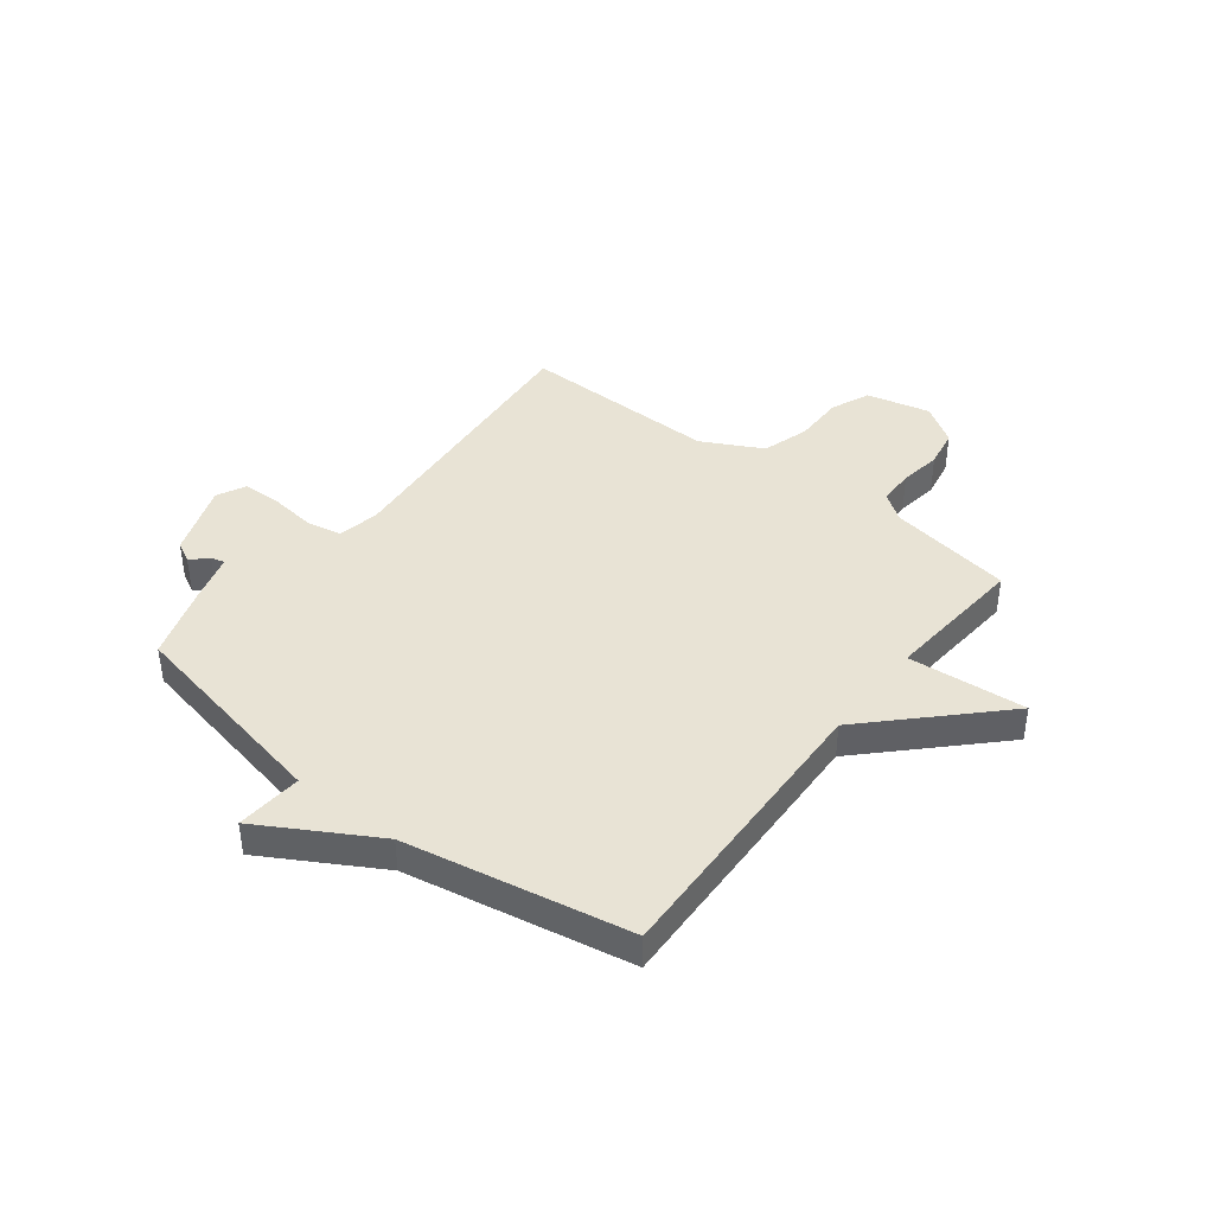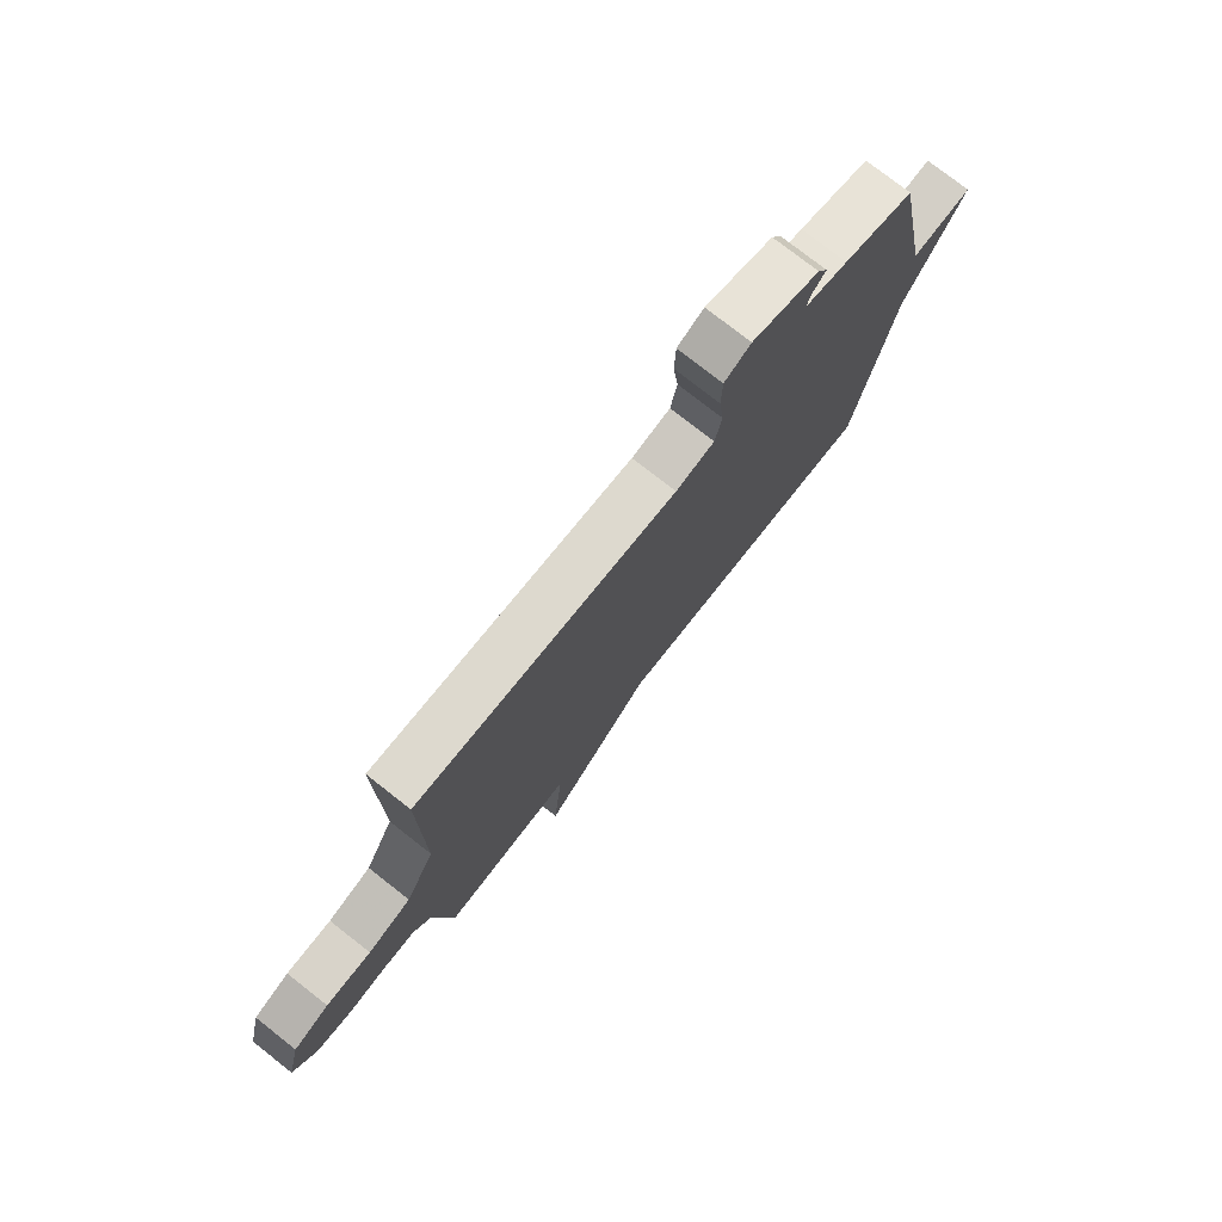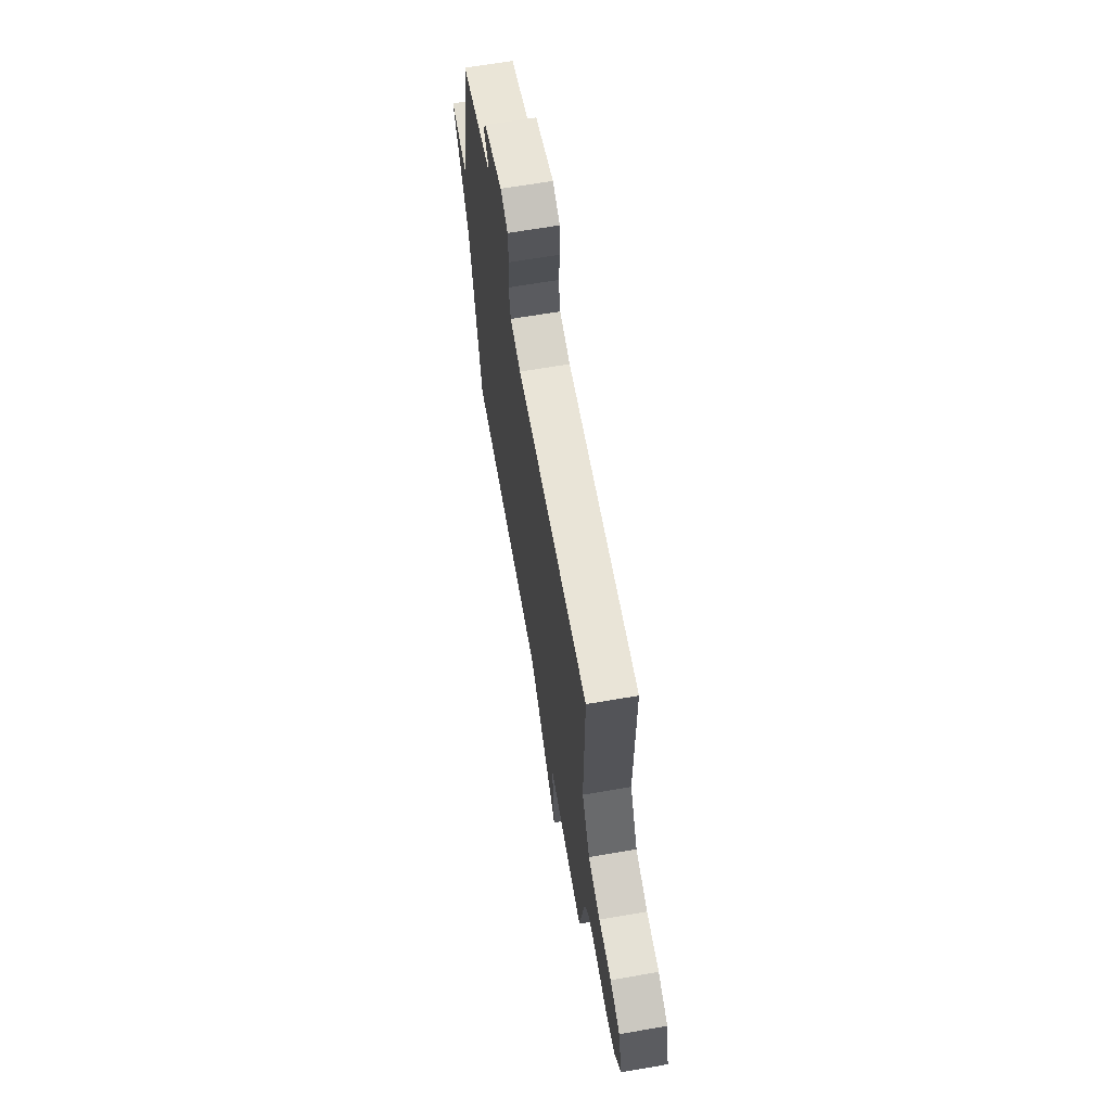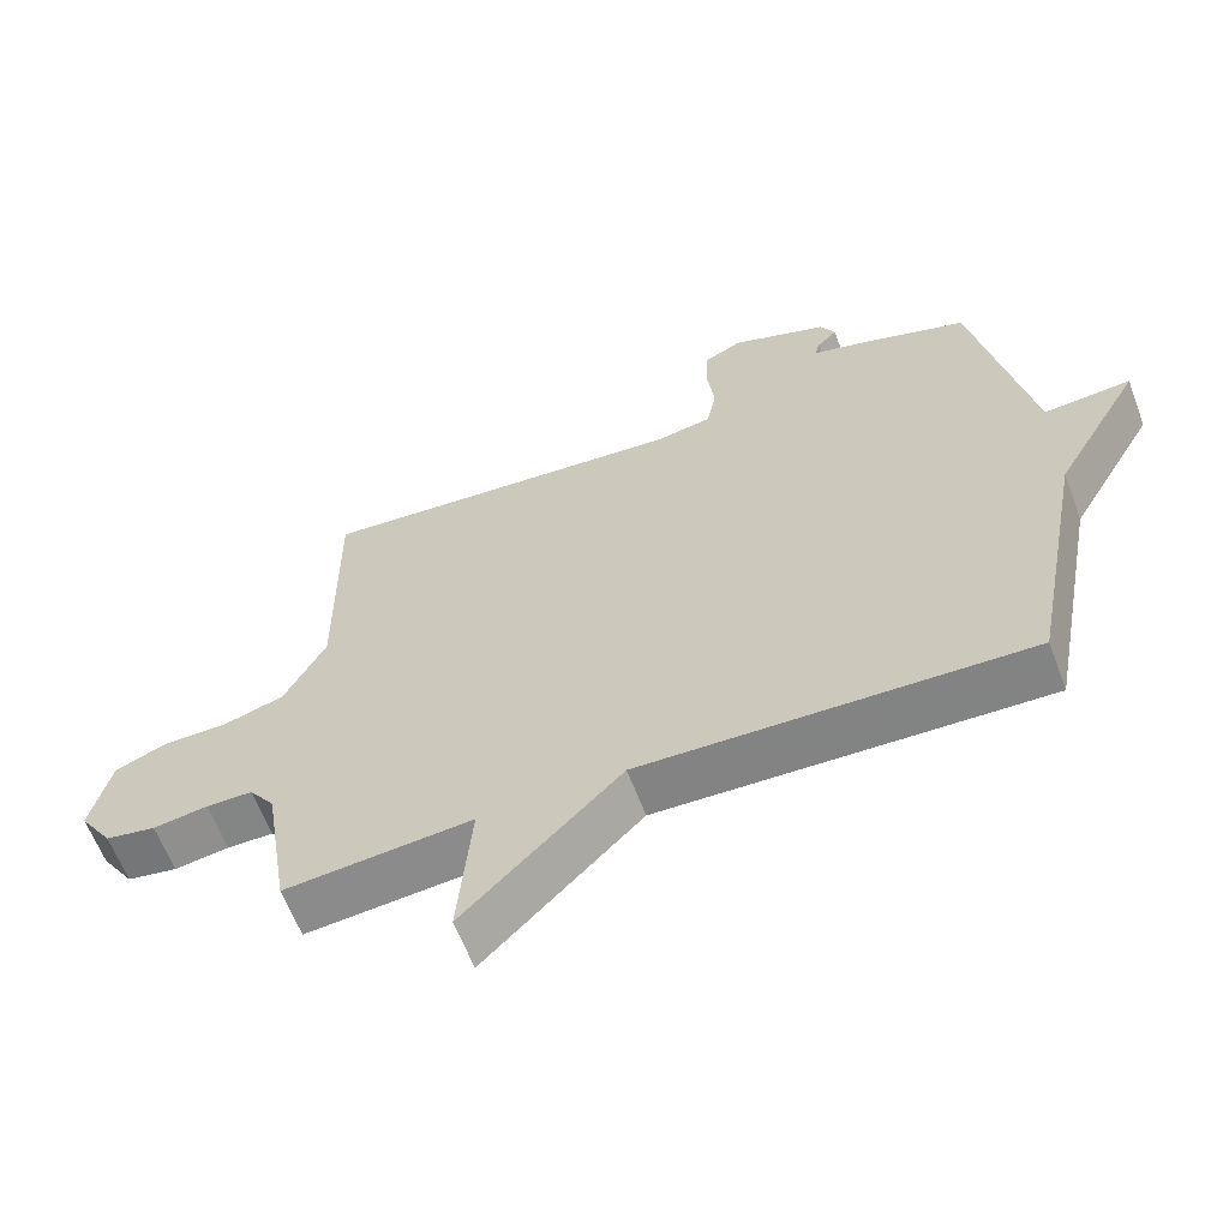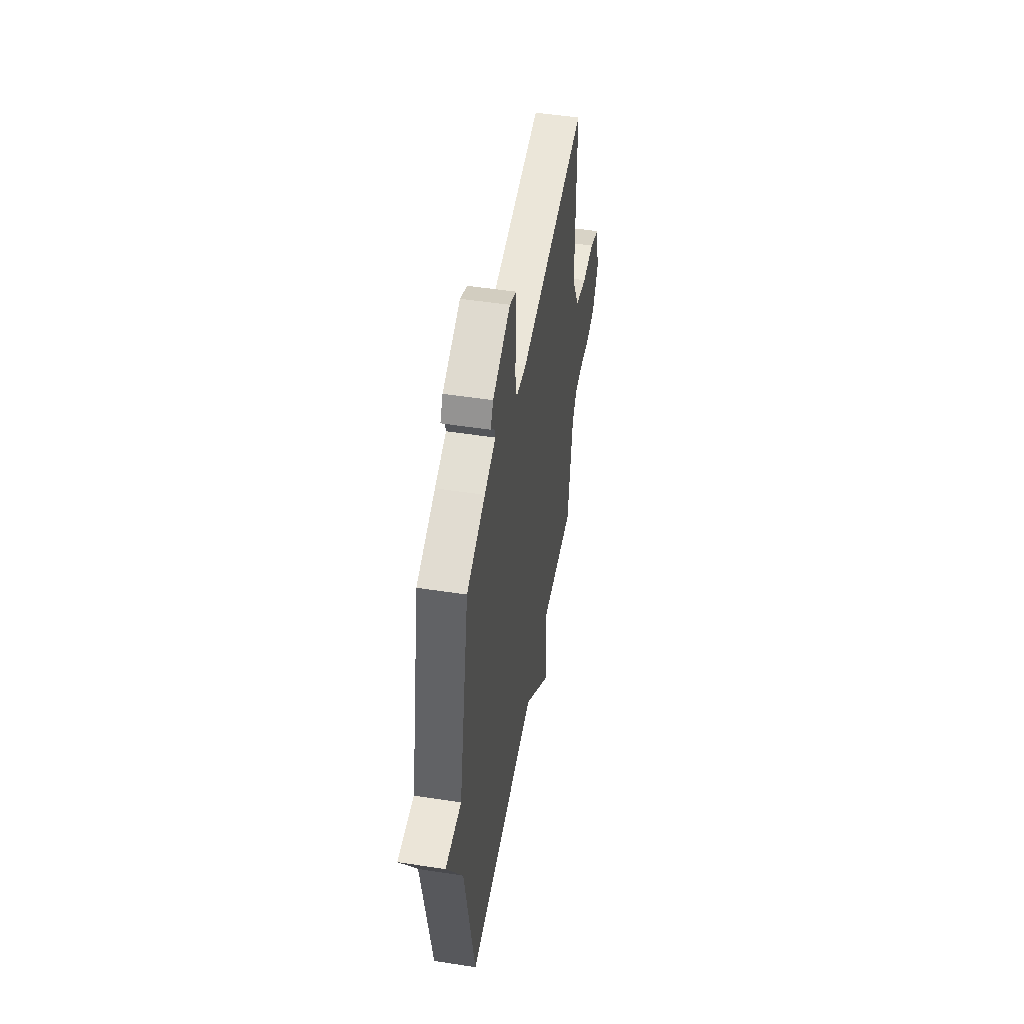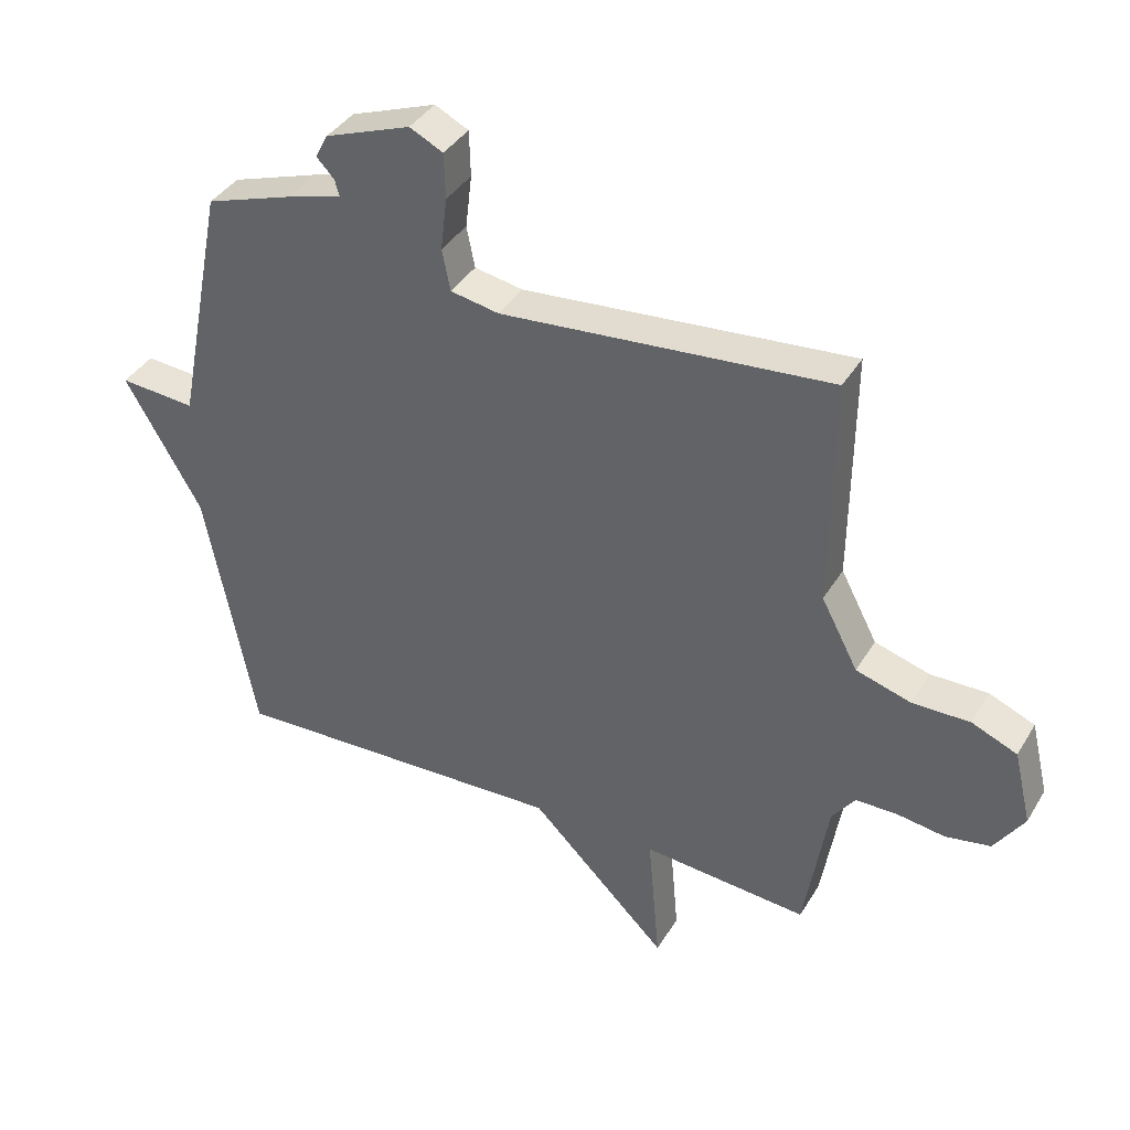
<metadata>
{"format":"obj","ext":"obj","renderer":"f3d","projection":"perspective","resolution":1024,"background":"white","views":[{"elev":41.3,"azim":128.0,"up":"+Y"},{"elev":76.5,"azim":-51.9,"up":"+Z"},{"elev":65.7,"azim":-99.8,"up":"+Z"},{"elev":-62.0,"azim":20.7,"up":"+Z"},{"elev":49.6,"azim":99.7,"up":"+Z"},{"elev":38.6,"azim":-152.0,"up":"+Z"}]}
</metadata>
<code>
v -0.5 0.07 -0.5
v -0.537 0.07 -0.272
v -0.573 0.07 -0.222
v -0.638 0.07 -0.221
v -0.715 0.07 -0.232
v -0.786 0.07 -0.219
v -0.833 0.07 -0.147
v -0.805 0.07 -0.03
v -0.733 0.07 0
v -0.642 0.07 -0.001
v -0.555 0.07 0.025
v -0.497 0.07 0.135
v -0.5 0.07 0.5
v 0.02 0.07 0.453
v 0.097 0.07 0.467
v 0.11 0.07 0.532
v 0.1 0.07 0.616
v 0.102 0.07 0.688
v 0.155 0.07 0.714
v 0.29 0.07 0.664
v 0.31 0.07 0.626
v 0.282 0.07 0.597
v 0.275 0.07 0.572
v 0.36 0.07 0.547
v 0.5 0.07 0.5
v 0.578 0.07 0.11
v 0.699 0.07 0.119
v 0.578 0.07 -0.09
v 0.5 0.07 -0.5
v -0.038 0.07 -0.479
v -0.257 0.07 -0.696
v -0.238 0.07 -0.479
v -0.5 0 -0.5
v -0.537 0 -0.272
v -0.573 0 -0.222
v -0.638 0 -0.221
v -0.715 0 -0.232
v -0.786 0 -0.219
v -0.833 0 -0.147
v -0.805 0 -0.03
v -0.733 0 0
v -0.642 0 -0.001
v -0.555 0 0.025
v -0.497 0 0.135
v -0.5 0 0.5
v 0.02 0 0.453
v 0.097 0 0.467
v 0.11 0 0.532
v 0.1 0 0.616
v 0.102 0 0.688
v 0.155 0 0.714
v 0.29 0 0.664
v 0.31 0 0.626
v 0.282 0 0.597
v 0.275 0 0.572
v 0.36 0 0.547
v 0.5 0 0.5
v 0.578 0 0.11
v 0.699 0 0.119
v 0.578 0 -0.09
v 0.5 0 -0.5
v -0.038 0 -0.479
v -0.257 0 -0.696
v -0.238 0 -0.479
f 30 31 32
f 28 29 30
f 28 30 32
f 27 28 32
f 26 27 32
f 32 1 2
f 26 32 2
f 25 26 2
f 24 25 2
f 23 24 2
f 20 21 22
f 19 20 22
f 18 19 22
f 17 18 22
f 16 17 22
f 15 16 22 23
f 12 13 14
f 11 12 14 15
f 8 9 10
f 7 8 10
f 6 7 10
f 5 6 10
f 4 5 10
f 3 4 10 11
f 11 15 23
f 3 11 23
f 2 3 23
f 64 63 62
f 62 61 60
f 64 62 60
f 64 60 59
f 64 59 58
f 34 33 64
f 34 64 58
f 34 58 57
f 34 57 56
f 34 56 55
f 54 53 52
f 54 52 51
f 54 51 50
f 54 50 49
f 54 49 48
f 55 54 48 47
f 46 45 44
f 47 46 44 43
f 42 41 40
f 42 40 39
f 42 39 38
f 42 38 37
f 42 37 36
f 43 42 36 35
f 55 47 43
f 55 43 35
f 55 35 34
f 1 33 34 2
f 2 34 35 3
f 3 35 36 4
f 4 36 37 5
f 5 37 38 6
f 6 38 39 7
f 7 39 40 8
f 8 40 41 9
f 9 41 42 10
f 10 42 43 11
f 11 43 44 12
f 12 44 45 13
f 13 45 46 14
f 14 46 47 15
f 15 47 48 16
f 16 48 49 17
f 17 49 50 18
f 18 50 51 19
f 19 51 52 20
f 20 52 53 21
f 21 53 54 22
f 22 54 55 23
f 23 55 56 24
f 24 56 57 25
f 25 57 58 26
f 26 58 59 27
f 27 59 60 28
f 28 60 61 29
f 29 61 62 30
f 30 62 63 31
f 31 63 64 32
f 32 64 33 1

</code>
